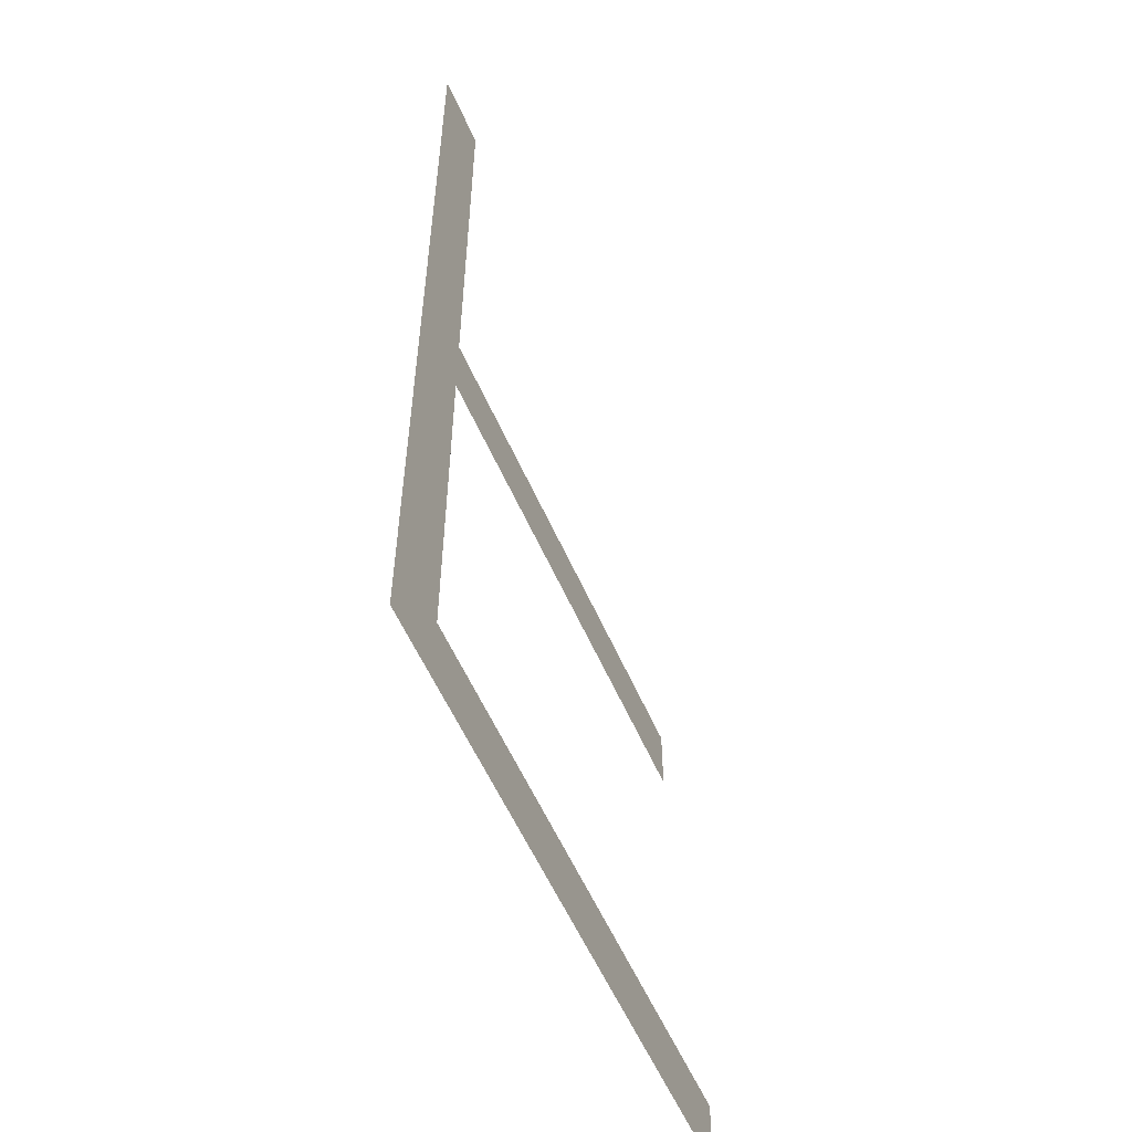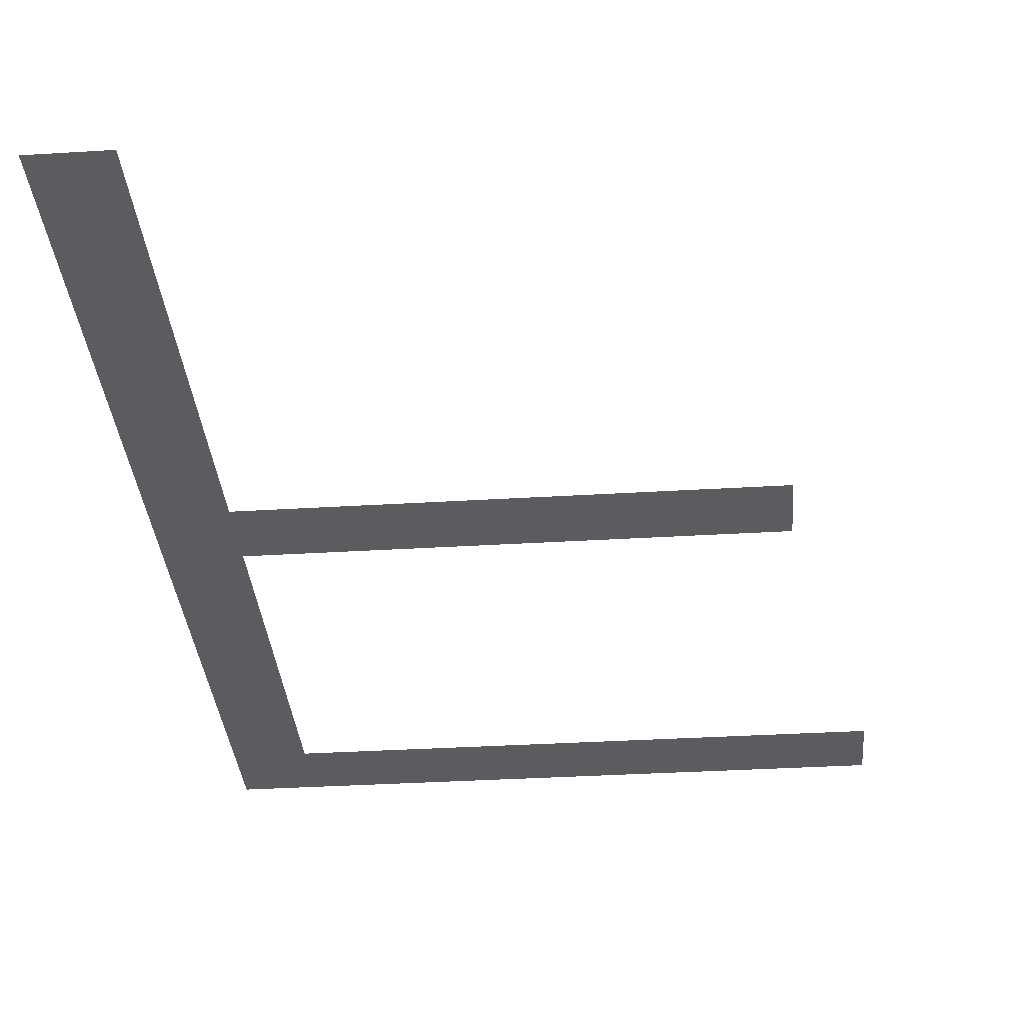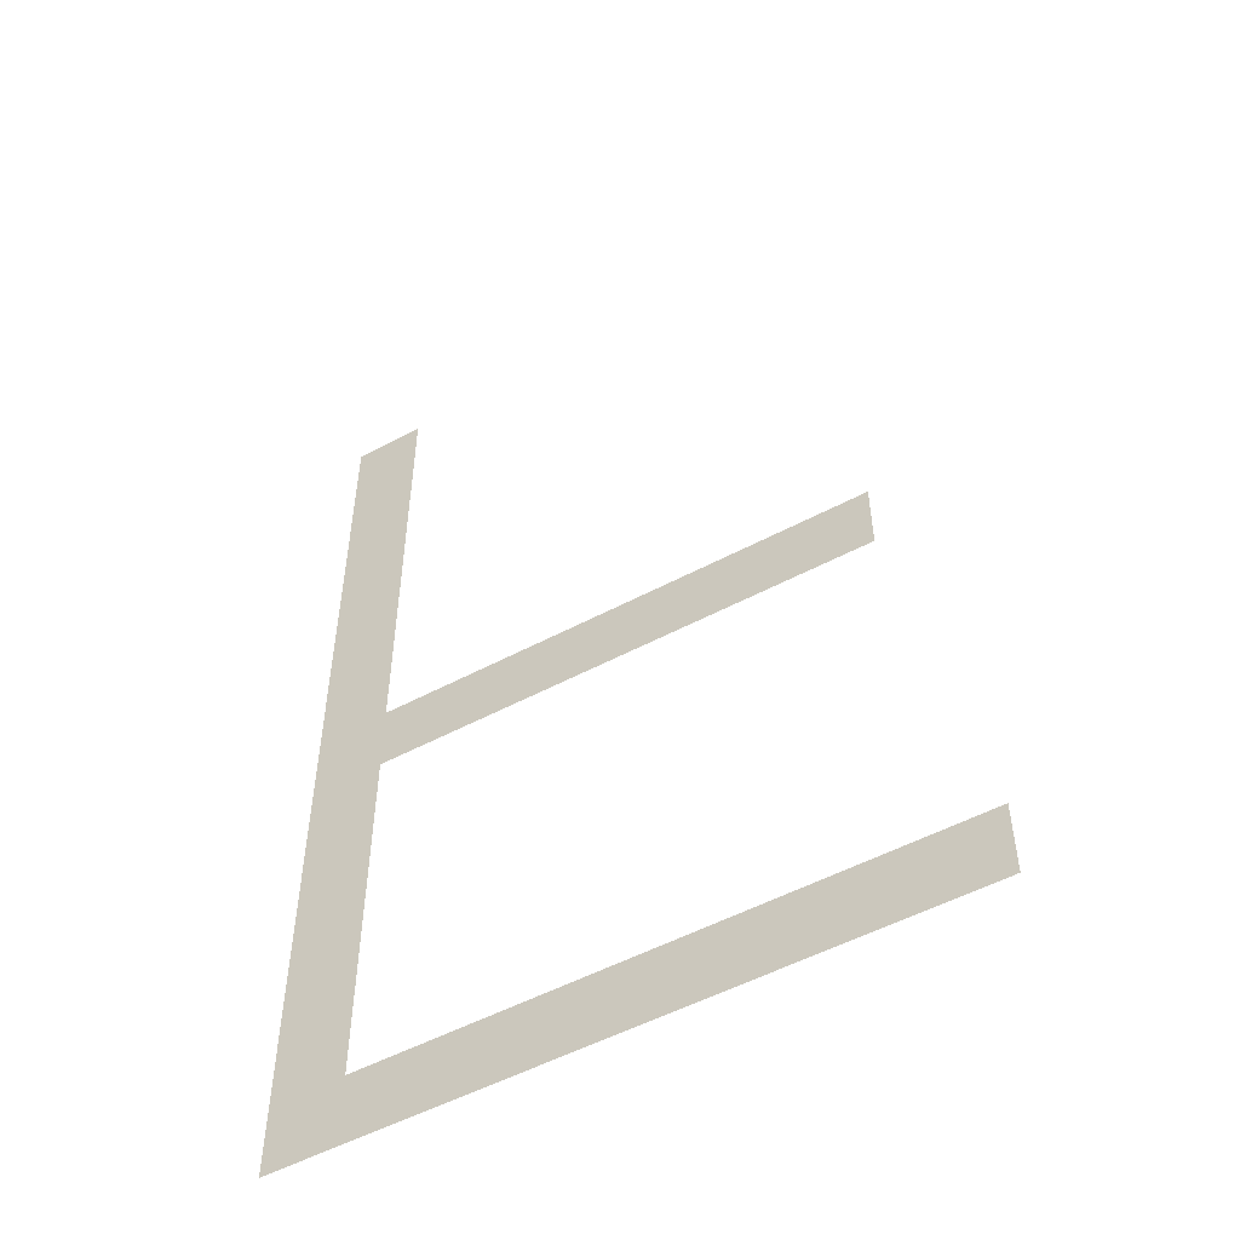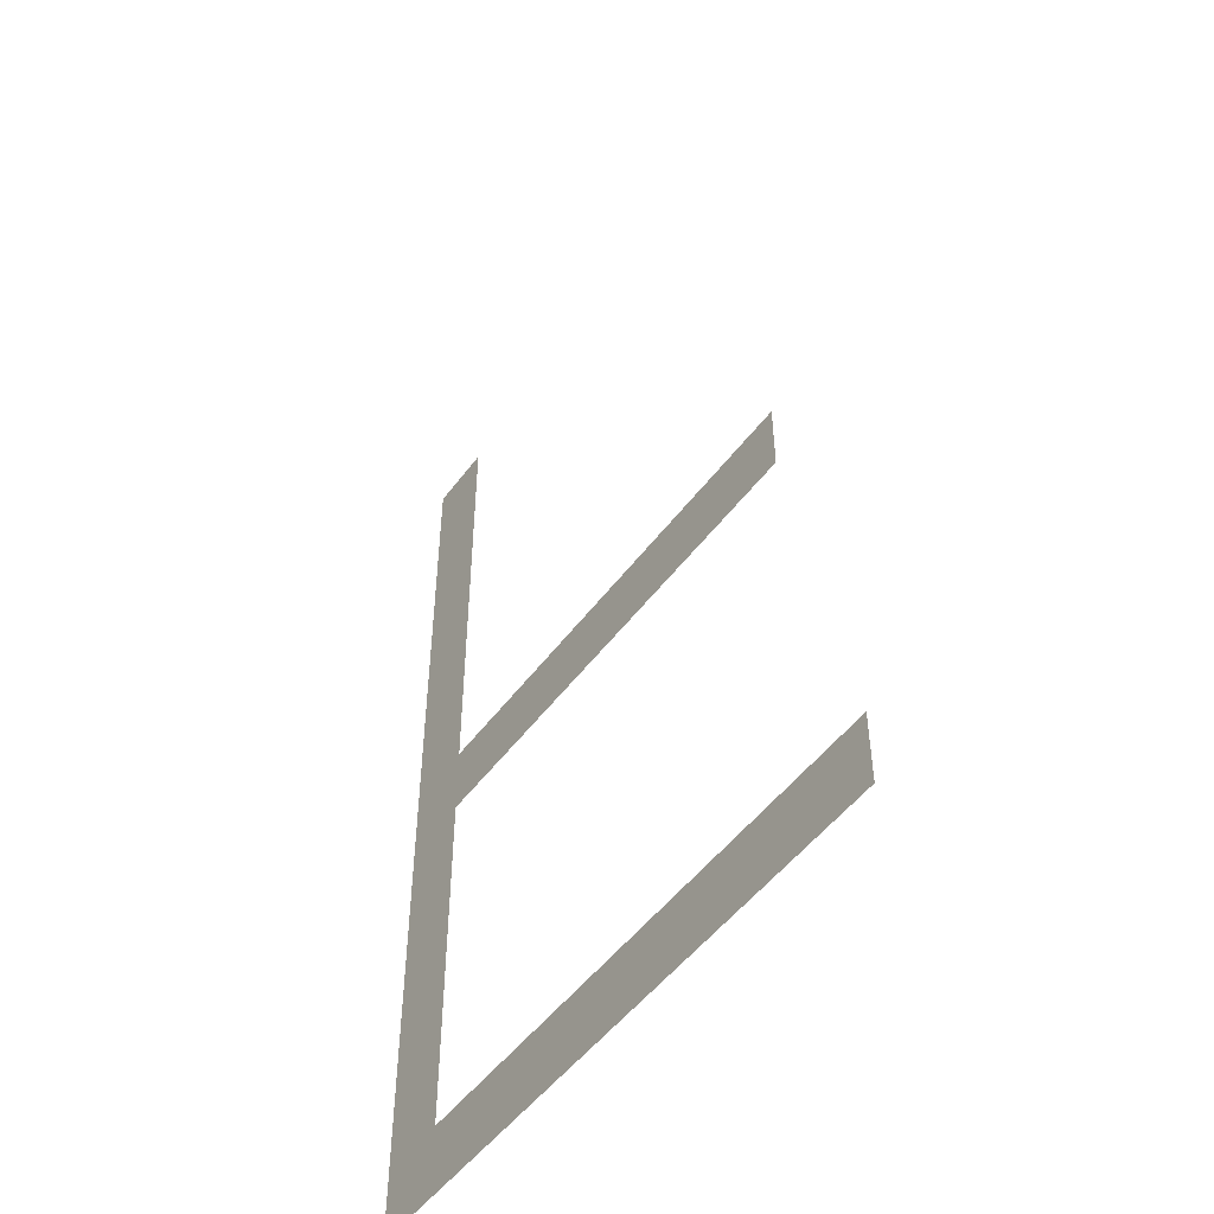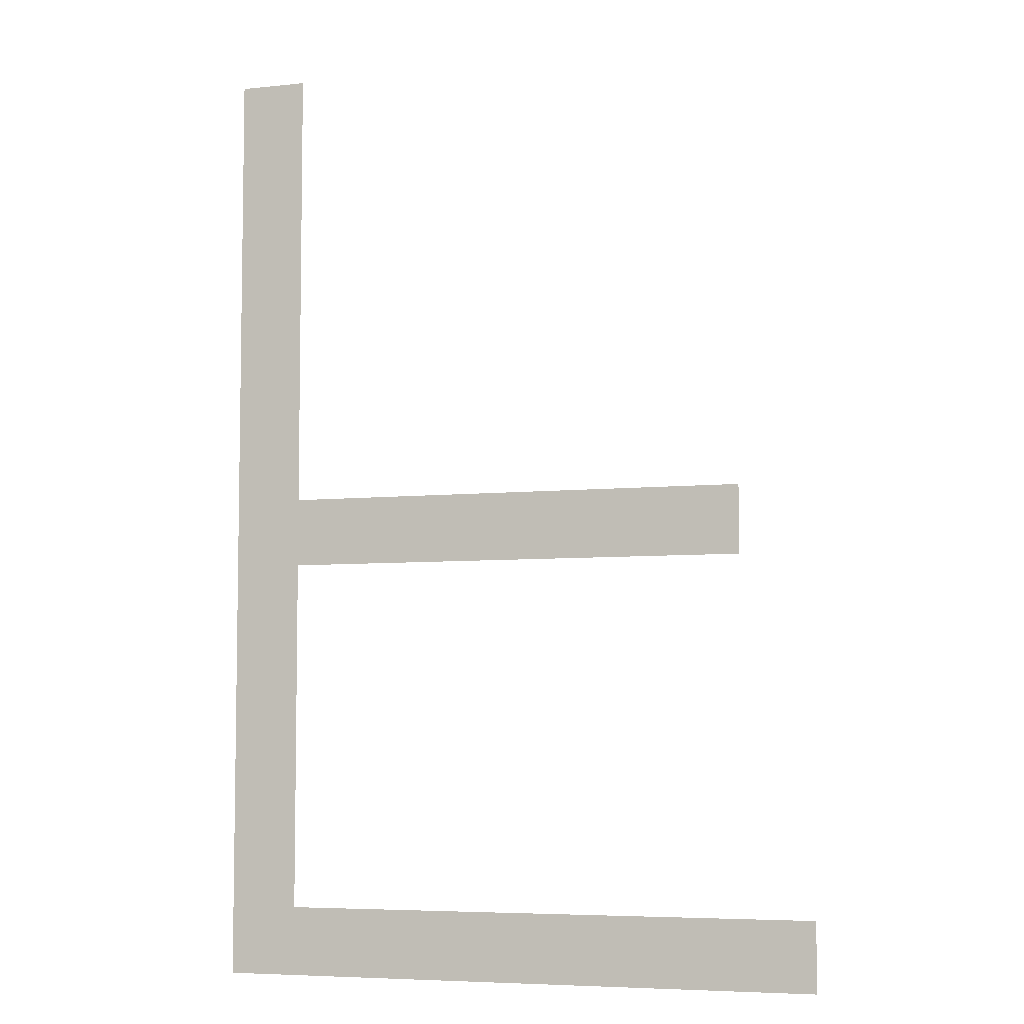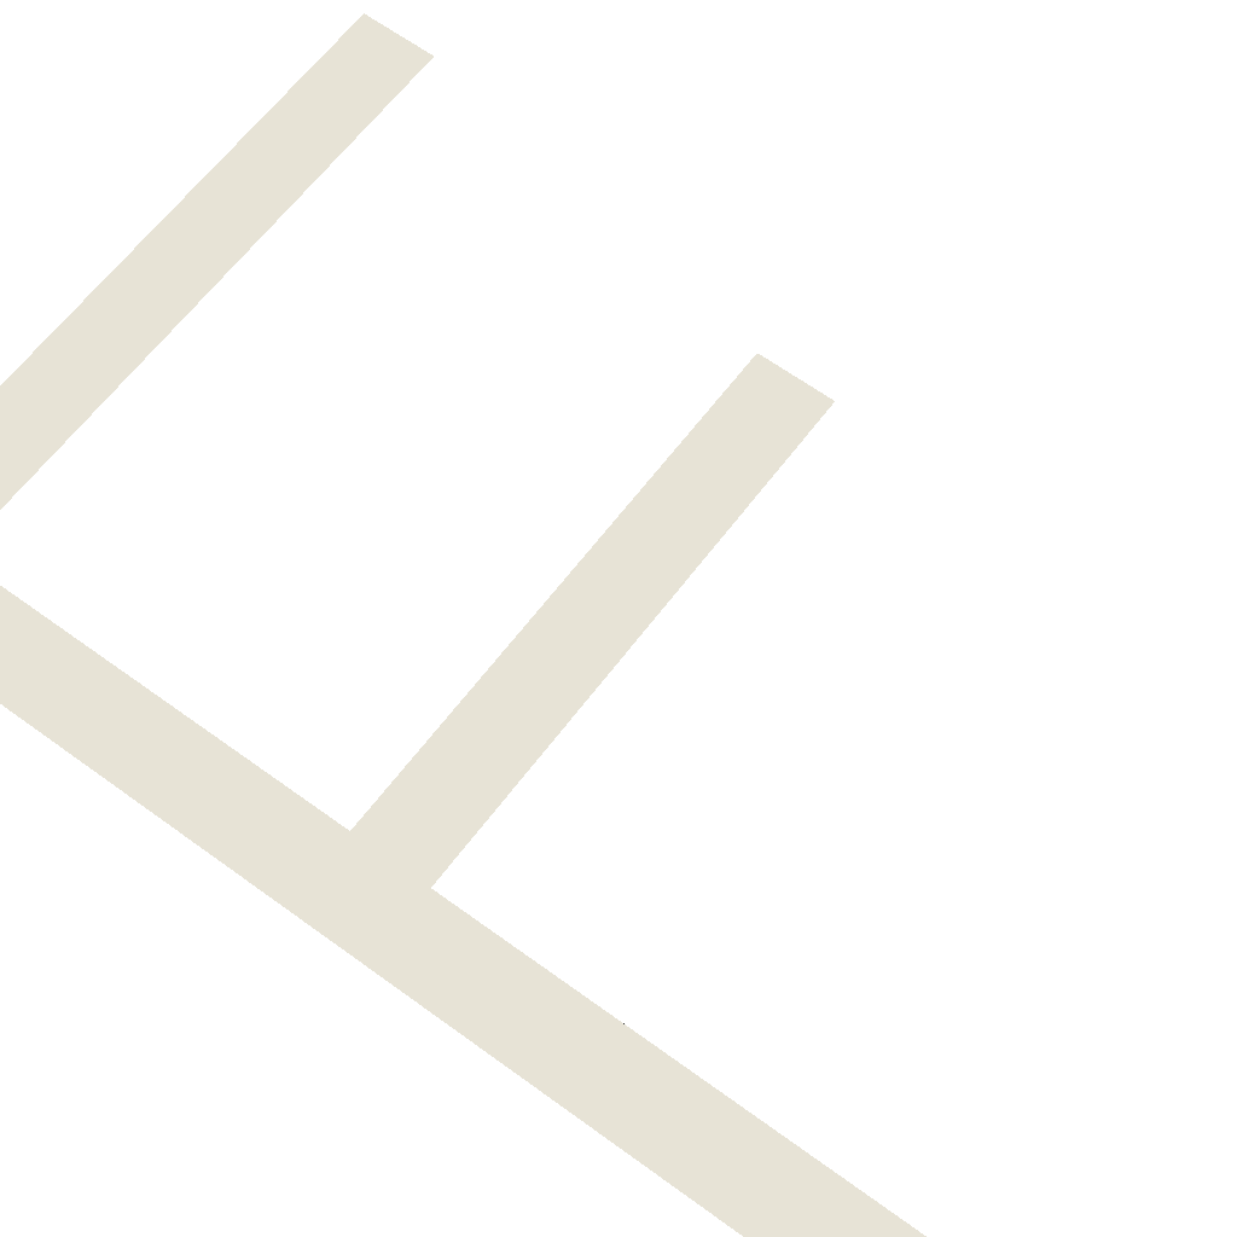
<metadata>
{"format":"obj","ext":"obj","renderer":"f3d","projection":"perspective","resolution":1024,"background":"white","views":[{"elev":-56.5,"azim":-66.6,"up":"+Z"},{"elev":-34.0,"azim":4.8,"up":"+Y"},{"elev":-52.4,"azim":30.0,"up":"+Z"},{"elev":-49.6,"azim":55.1,"up":"+Z"},{"elev":-6.0,"azim":18.0,"up":"+Z"},{"elev":62.6,"azim":-53.4,"up":"+Y"}]}
</metadata>
<code>
o mesh126/mesh126-geometry#mesh126-geometry
v -0.1485 -0.1557 -0.01095
v -0.1468 -0.1557 -0.009225
v -0.1485 -0.1557 0.01261
v -0.1332 -0.1557 -0.01095
v -0.1468 -0.1557 0.01261
v -0.1332 -0.1557 -0.009225
v -0.1468 -0.1557 -0.000385
v -0.1468 -0.1557 0.001336
v -0.135 -0.1557 -0.000385
v -0.135 -0.1557 0.001336
f 1 2 3
f 2 1 4
f 3 2 1
f 4 1 2
f 2 5 3
f 3 5 2
f 2 4 6
f 6 4 2
f 5 2 7
f 7 2 5
f 5 7 8
f 8 7 5
f 9 8 7
f 7 8 9
f 8 9 10
f 10 9 8

</code>
